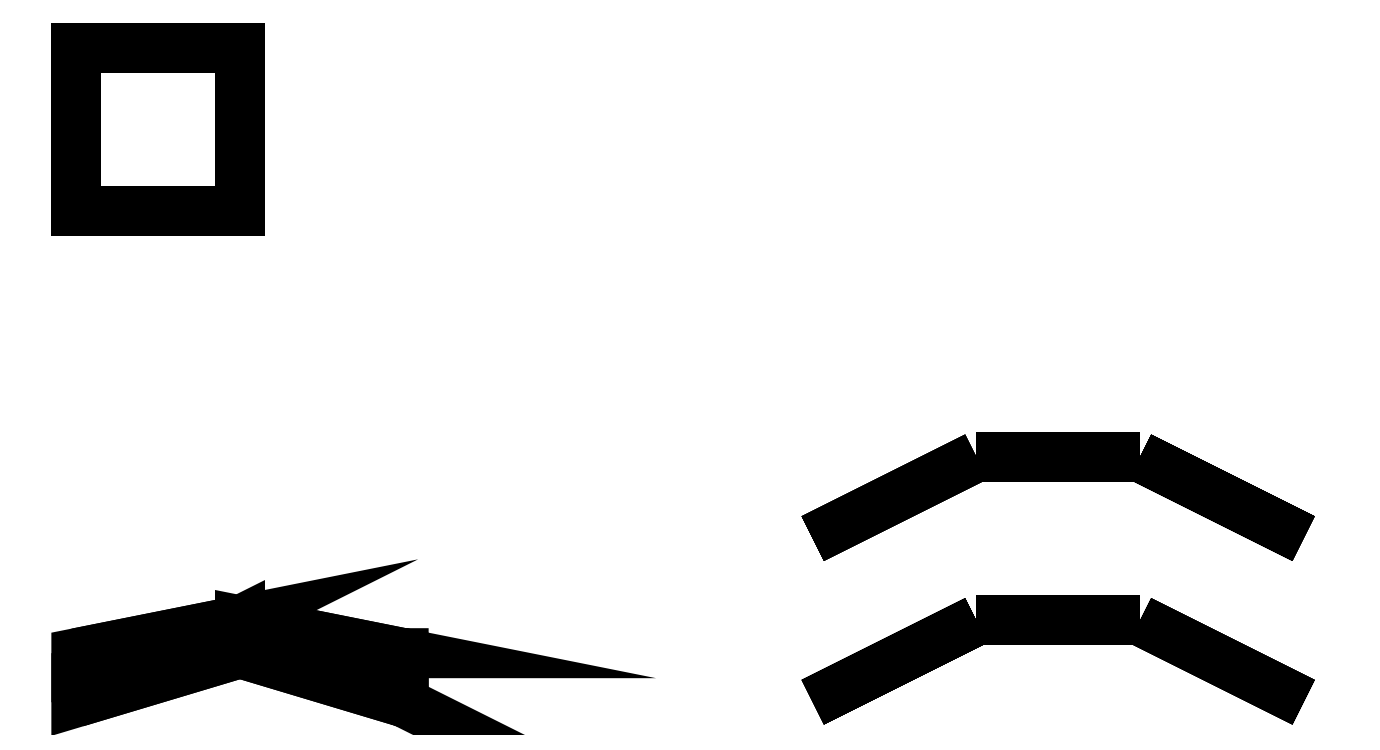
<metadata>
{"format":"dxf","ext":"dxf","renderer":"ezdxf+matplotlib","layout":"modelspace","background":"white","min_lineweight":24,"dpi":150}
</metadata>
<code>
0
SECTION
2
ENTITIES
0
3DFACE
8
0
10
-3
20
0
30
-1
11
-2
21
0.3
31
-1
12
-2
22
0.5
32
-2
13
-2
23
0.5
33
-2
0
3DFACE
8
0
10
-3
20
0
30
-1
11
-2
21
0.5
31
-2
12
-3
22
0.3
32
-2
13
-3
23
0.3
33
-2
0
3DFACE
8
0
10
-2
20
0.3
30
-1
11
-1
21
0
31
-1
12
-1
22
0.3
32
-2
13
-1
23
0.3
33
-2
0
3DFACE
8
0
10
-2
20
0.3
30
-1
11
-1
21
0.3
31
-2
12
-2
22
0.5
32
-2
13
-2
23
0.5
33
-2
0
3DFACE
8
0
10
-3
20
0.3
30
-2
11
-2
21
0.5
31
-2
12
-2
22
0.3
32
-3
13
-2
23
0.3
33
-3
0
3DFACE
8
0
10
-3
20
0.3
30
-2
11
-2
21
0.3
31
-3
12
-3
22
0
32
-3
13
-3
23
0
33
-3
0
3DFACE
8
0
10
-2
20
0.5
30
-2
11
-1
21
0.3
31
-2
12
-1
22
0
32
-3
13
-1
23
0
33
-3
0
3DFACE
8
0
10
-2
20
0.5
30
-2
11
-1
21
0
31
-3
12
-2
22
0.3
32
-3
13
-2
23
0.3
33
-3
0
3DFACE
8
0
10
1.5
20
0
30
-3
11
1.5
21
0
31
-2
12
2.5
22
0.5
32
-3
13
2.5
23
0.5
33
-3
0
3DFACE
8
0
10
1.5
20
0
30
-2
11
2.5
21
0.5
31
-3
12
2.5
22
0.5
32
-2
13
2.5
23
0.5
33
-2
0
3DFACE
8
0
10
2.5
20
0.5
30
-3
11
2.5
21
0.5
31
-2
12
3.5
22
0.5
32
-3
13
3.5
23
0.5
33
-3
0
3DFACE
8
0
10
2.5
20
0.5
30
-2
11
3.5
21
0.5
31
-3
12
3.5
22
0.5
32
-2
13
3.5
23
0.5
33
-2
0
3DFACE
8
0
10
3.5
20
0.5
30
-3
11
3.5
21
0.5
31
-2
12
4.5
22
0
32
-3
13
4.5
23
0
33
-3
0
3DFACE
8
0
10
3.5
20
0.5
30
-2
11
4.5
21
0
31
-3
12
4.5
22
0
32
-2
13
4.5
23
0
33
-2
0
3DFACE
8
0
10
1.5
20
1
30
-3
11
1.5
21
1
31
-2
12
2.5
22
1.5
32
-3
13
2.5
23
1.5
33
-3
0
3DFACE
8
0
10
1.5
20
1
30
-2
11
2.5
21
1.5
31
-3
12
2.5
22
1.5
32
-2
13
2.5
23
1.5
33
-2
0
3DFACE
8
0
10
2.5
20
1.5
30
-3
11
2.5
21
1.5
31
-2
12
3.5
22
1.5
32
-3
13
3.5
23
1.5
33
-3
0
3DFACE
8
0
10
2.5
20
1.5
30
-2
11
3.5
21
1.5
31
-3
12
3.5
22
1.5
32
-2
13
3.5
23
1.5
33
-2
0
3DFACE
8
0
10
3.5
20
1.5
30
-3
11
3.5
21
1.5
31
-2
12
4.5
22
1
32
-3
13
4.5
23
1
33
-3
0
3DFACE
8
0
10
3.5
20
1.5
30
-2
11
4.5
21
1
31
-3
12
4.5
22
1
32
-2
13
4.5
23
1
33
-2
0
3DFACE
8
0
10
-3
20
3
30
-2
11
-2
21
3
31
-2
12
-2
22
4
32
-2
13
-3
23
4
33
-2
0
3DFACE
8
0
10
-2
20
3
30
-2
11
-2
21
3
31
-3
12
-2
22
4
32
-3
13
-2
23
4
33
-2
0
3DFACE
8
0
10
-2
20
3
30
-3
11
-3
21
3
31
-3
12
-3
22
4
32
-3
13
-2
23
4
33
-3
0
3DFACE
8
0
10
-3
20
3
30
-3
11
-3
21
3
31
-2
12
-3
22
4
32
-2
13
-3
23
4
33
-3
0
3DFACE
8
0
10
-3
20
4
30
-2
11
-2
21
4
31
-2
12
-2
22
4
32
-3
13
-3
23
4
33
-3
0
3DFACE
8
0
10
-3
20
3
30
-2
11
-3
21
3
31
-3
12
-2
22
3
32
-3
13
-2
23
3
33
-2
0
ENDSEC
0
EOF

</code>
